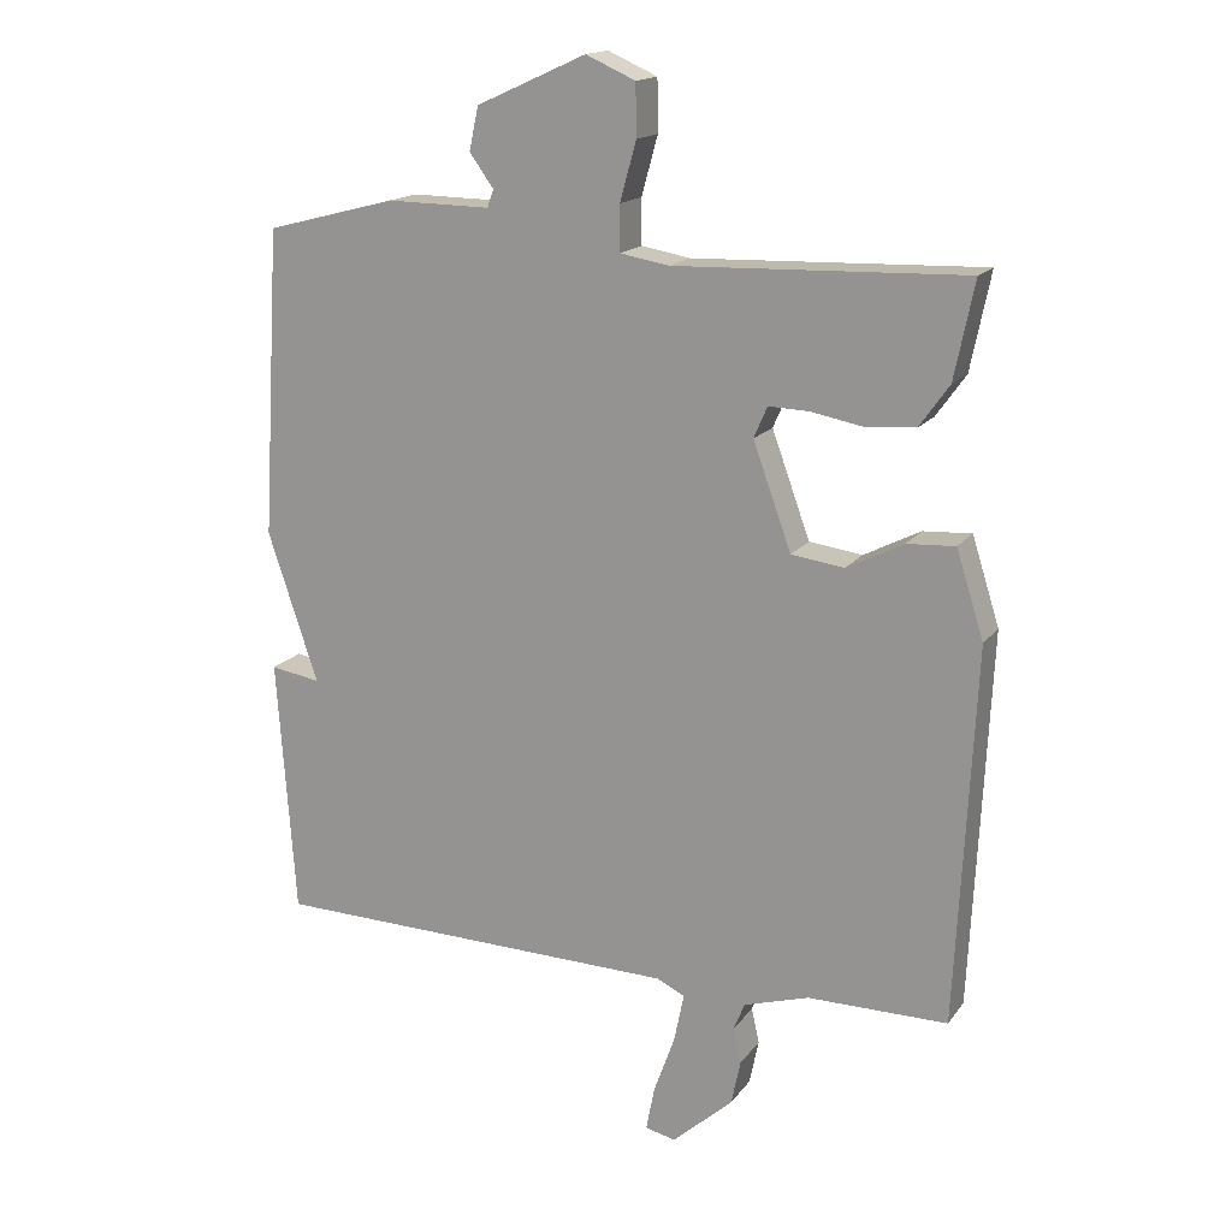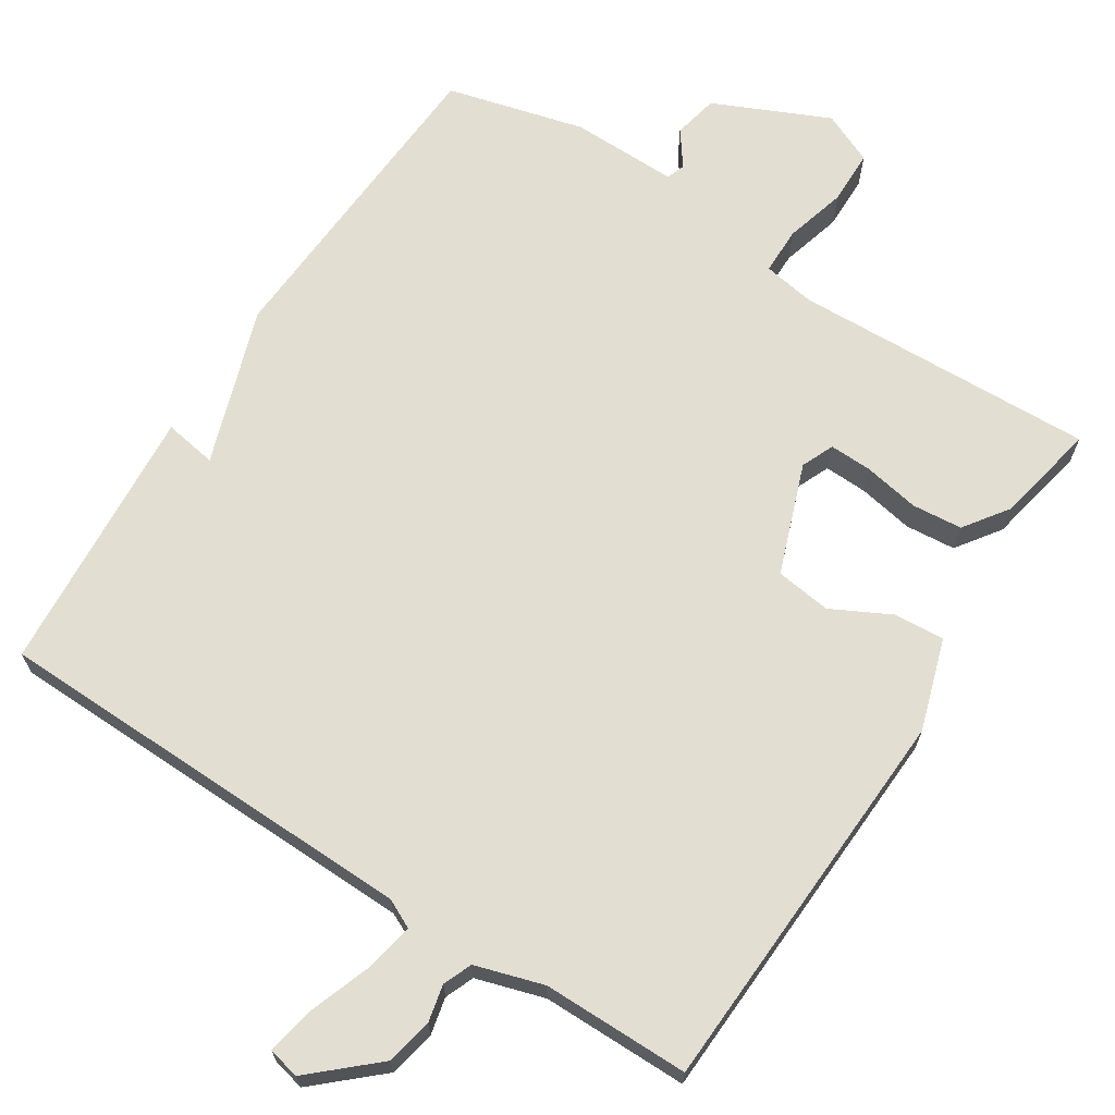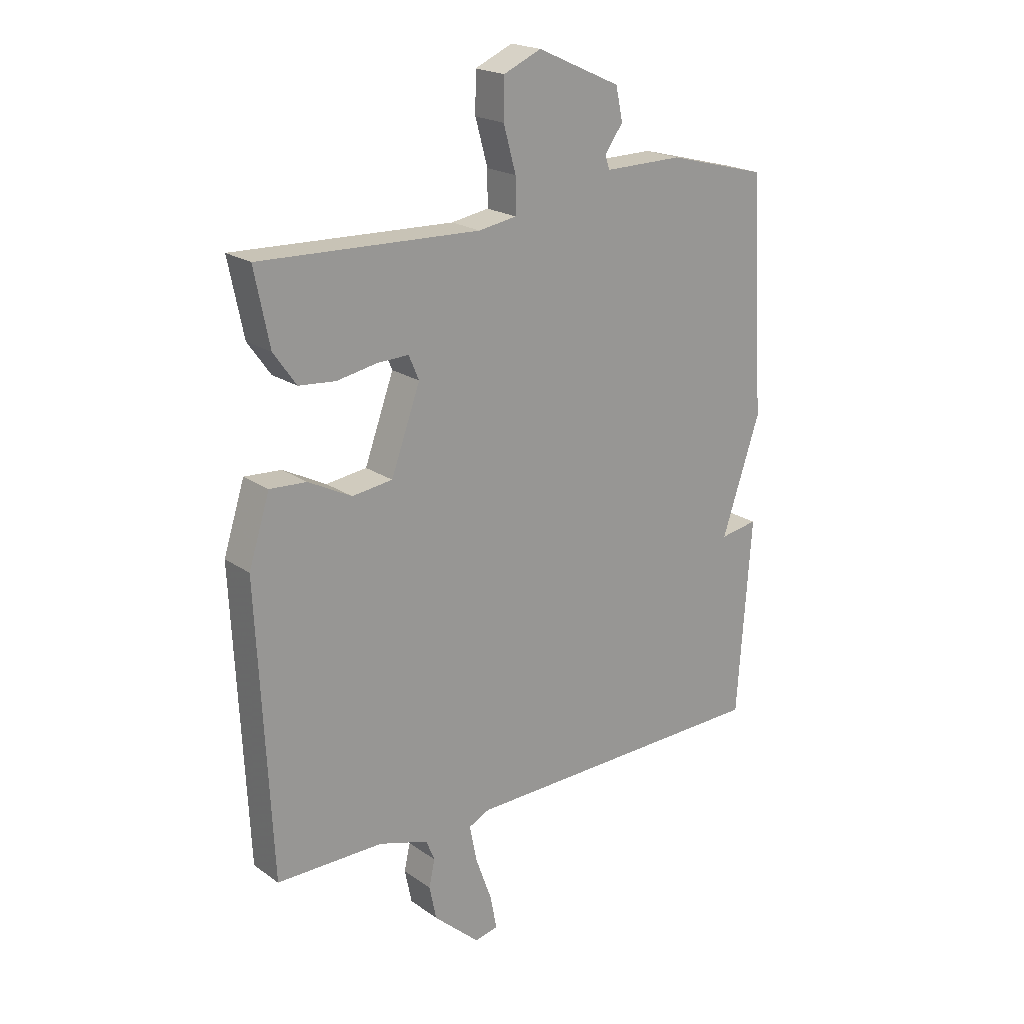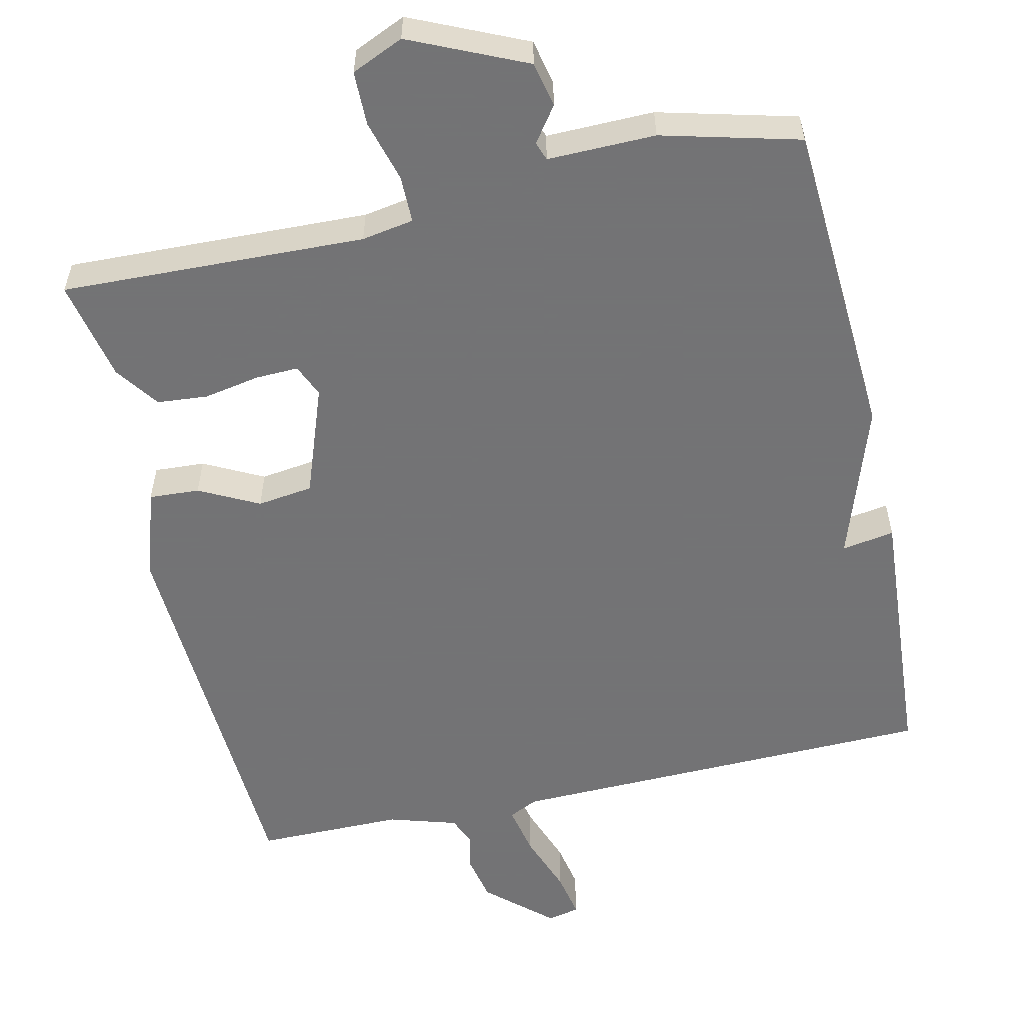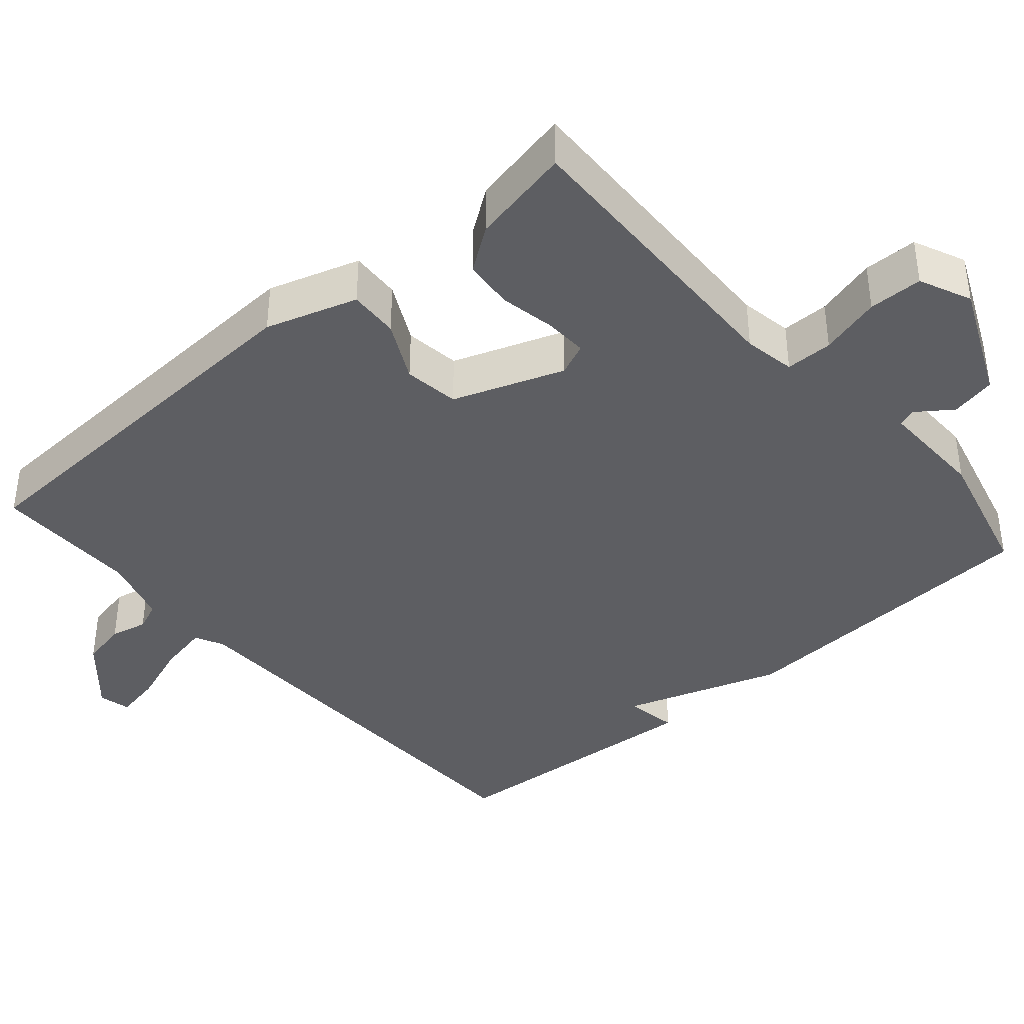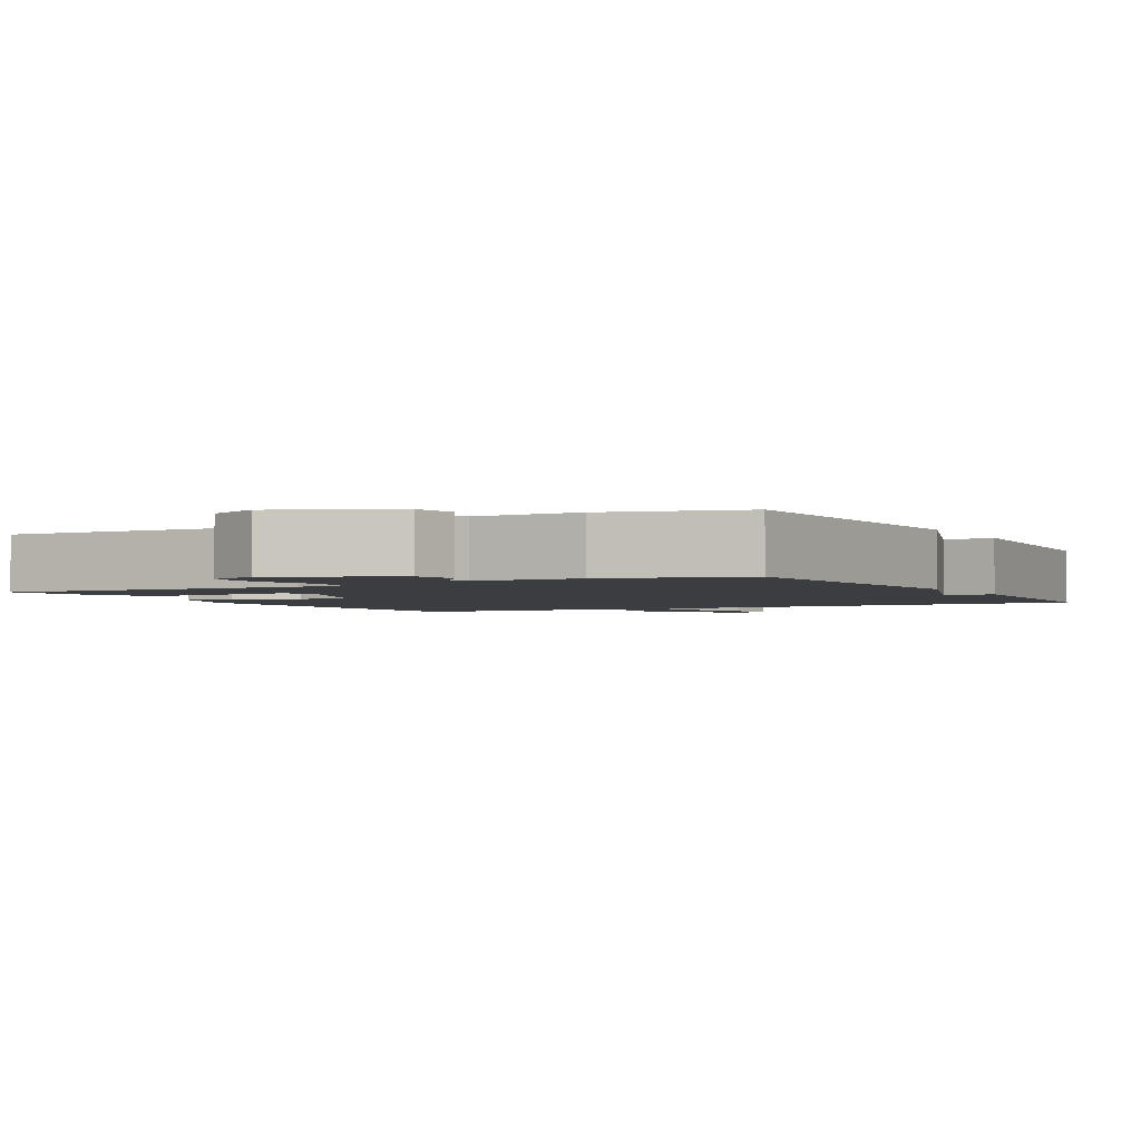
<metadata>
{"format":"obj","ext":"obj","renderer":"f3d","projection":"perspective","resolution":1024,"background":"white","views":[{"elev":16.5,"azim":-155.9,"up":"+Z"},{"elev":67.7,"azim":-147.4,"up":"+Y"},{"elev":20.5,"azim":-38.7,"up":"+Z"},{"elev":-56.0,"azim":12.7,"up":"+Y"},{"elev":-39.2,"azim":-49.0,"up":"+Y"},{"elev":-2.4,"azim":28.2,"up":"+Y"}]}
</metadata>
<code>
v -0.5 0.07 -0.5
v -0.526 0.07 0.033
v -0.487 0.07 0.156
v -0.419 0.07 0.152
v -0.339 0.07 0.111
v -0.264 0.07 0.121
v -0.21 0.07 0.27
v -0.229 0.07 0.314
v -0.287 0.07 0.312
v -0.362 0.07 0.298
v -0.43 0.07 0.304
v -0.472 0.07 0.363
v -0.5 0.07 0.5
v -0.091 0.07 0.486
v -0.021 0.07 0.498
v -0.021 0.07 0.562
v -0.044 0.07 0.645
v -0.043 0.07 0.718
v 0.027 0.07 0.749
v 0.182 0.07 0.679
v 0.195 0.07 0.618
v 0.161 0.07 0.571
v 0.17 0.07 0.546
v 0.315 0.07 0.548
v 0.5 0.07 0.5
v 0.526 0.07 0.065
v 0.455 0.07 -0.147
v 0.526 0.07 -0.135
v 0.5 0.07 -0.5
v -0.08 0.07 -0.513
v -0.119 0.07 -0.532
v -0.105 0.07 -0.601
v -0.075 0.07 -0.684
v -0.063 0.07 -0.747
v -0.106 0.07 -0.757
v -0.192 0.07 -0.68
v -0.205 0.07 -0.617
v -0.194 0.07 -0.567
v -0.21 0.07 -0.528
v -0.302 0.07 -0.5
v -0.5 0 -0.5
v -0.526 0 0.033
v -0.487 0 0.156
v -0.419 0 0.152
v -0.339 0 0.111
v -0.264 0 0.121
v -0.21 0 0.27
v -0.229 0 0.314
v -0.287 0 0.312
v -0.362 0 0.298
v -0.43 0 0.304
v -0.472 0 0.363
v -0.5 0 0.5
v -0.091 0 0.486
v -0.021 0 0.498
v -0.021 0 0.562
v -0.044 0 0.645
v -0.043 0 0.718
v 0.027 0 0.749
v 0.182 0 0.679
v 0.195 0 0.618
v 0.161 0 0.571
v 0.17 0 0.546
v 0.315 0 0.548
v 0.5 0 0.5
v 0.526 0 0.065
v 0.455 0 -0.147
v 0.526 0 -0.135
v 0.5 0 -0.5
v -0.08 0 -0.513
v -0.119 0 -0.532
v -0.105 0 -0.601
v -0.075 0 -0.684
v -0.063 0 -0.747
v -0.106 0 -0.757
v -0.192 0 -0.68
v -0.205 0 -0.617
v -0.194 0 -0.567
v -0.21 0 -0.528
v -0.302 0 -0.5
f 36 37 38
f 35 36 38
f 34 35 38
f 33 34 38
f 32 33 38
f 31 32 38 39
f 30 31 39 40
f 29 30 40
f 28 29 40
f 27 28 40
f 27 40 1
f 26 27 1
f 25 26 1
f 24 25 1
f 23 24 1
f 20 21 22
f 19 20 22
f 18 19 22
f 17 18 22
f 16 17 22
f 15 16 22 23
f 12 13 14
f 11 12 14
f 10 11 14
f 9 10 14
f 8 9 14 15
f 7 8 15 23
f 3 4 5
f 2 3 5
f 1 2 5
f 1 5 6
f 23 1 6
f 6 7 23
f 78 77 76
f 78 76 75
f 78 75 74
f 78 74 73
f 78 73 72
f 79 78 72 71
f 80 79 71 70
f 80 70 69
f 80 69 68
f 80 68 67
f 41 80 67
f 41 67 66
f 41 66 65
f 41 65 64
f 41 64 63
f 62 61 60
f 62 60 59
f 62 59 58
f 62 58 57
f 62 57 56
f 63 62 56 55
f 54 53 52
f 54 52 51
f 54 51 50
f 54 50 49
f 55 54 49 48
f 63 55 48 47
f 45 44 43
f 45 43 42
f 45 42 41
f 46 45 41
f 46 41 63
f 63 47 46
f 1 41 42 2
f 2 42 43 3
f 3 43 44 4
f 4 44 45 5
f 5 45 46 6
f 6 46 47 7
f 7 47 48 8
f 8 48 49 9
f 9 49 50 10
f 10 50 51 11
f 11 51 52 12
f 12 52 53 13
f 13 53 54 14
f 14 54 55 15
f 15 55 56 16
f 16 56 57 17
f 17 57 58 18
f 18 58 59 19
f 19 59 60 20
f 20 60 61 21
f 21 61 62 22
f 22 62 63 23
f 23 63 64 24
f 24 64 65 25
f 25 65 66 26
f 26 66 67 27
f 27 67 68 28
f 28 68 69 29
f 29 69 70 30
f 30 70 71 31
f 31 71 72 32
f 32 72 73 33
f 33 73 74 34
f 34 74 75 35
f 35 75 76 36
f 36 76 77 37
f 37 77 78 38
f 38 78 79 39
f 39 79 80 40
f 40 80 41 1

</code>
